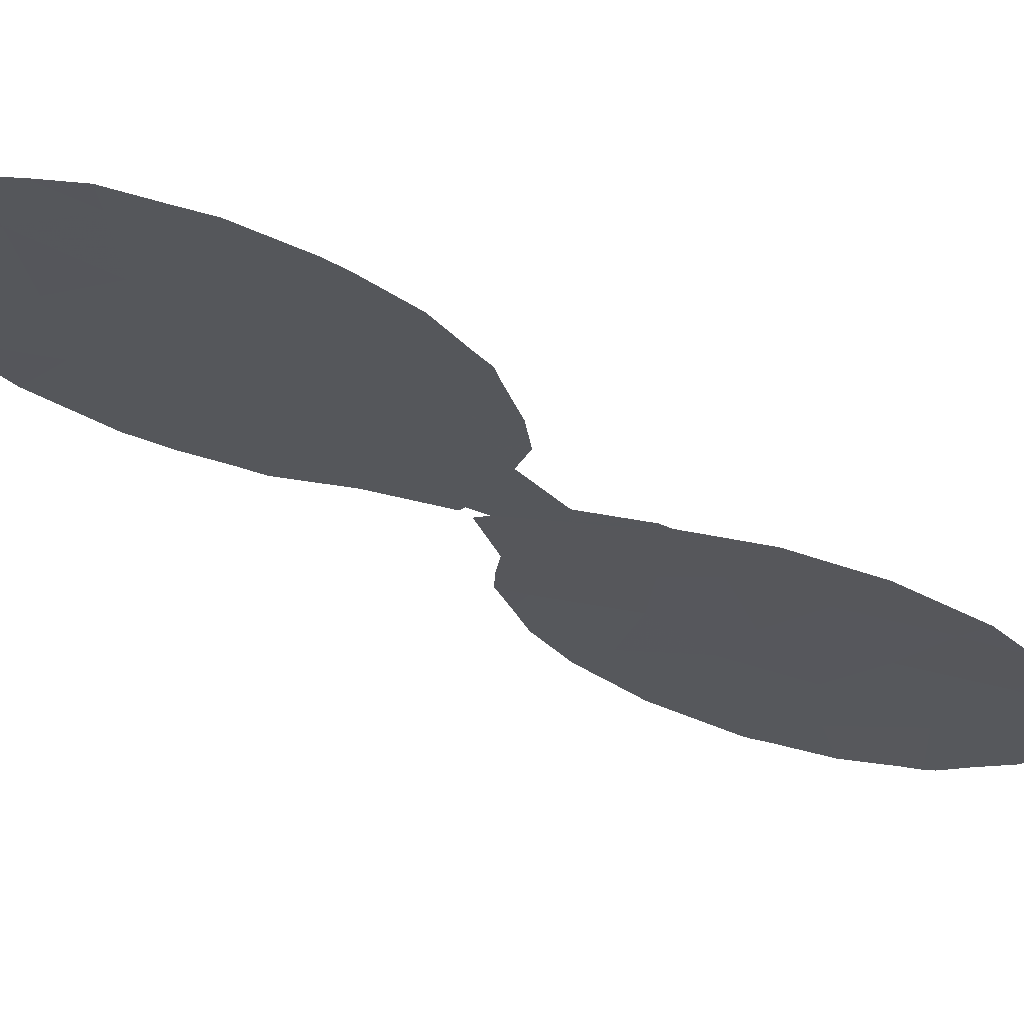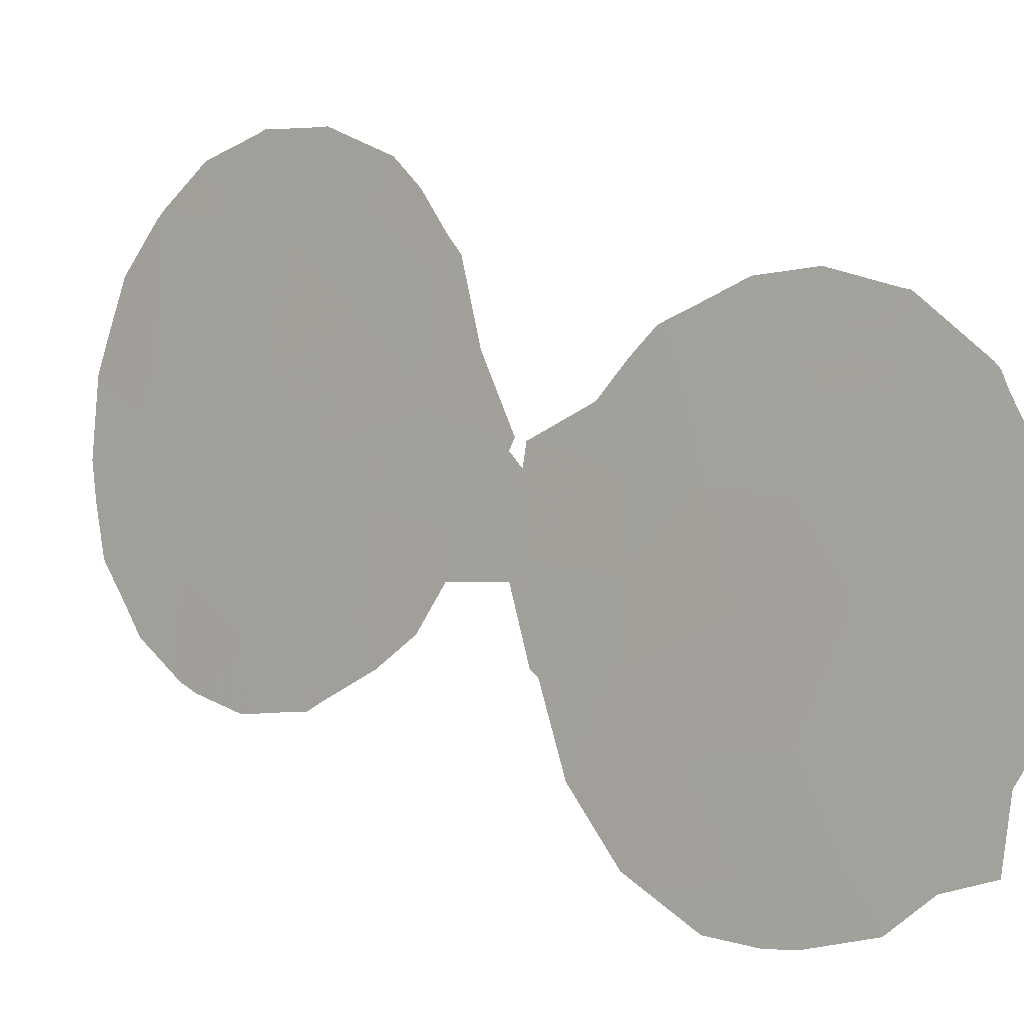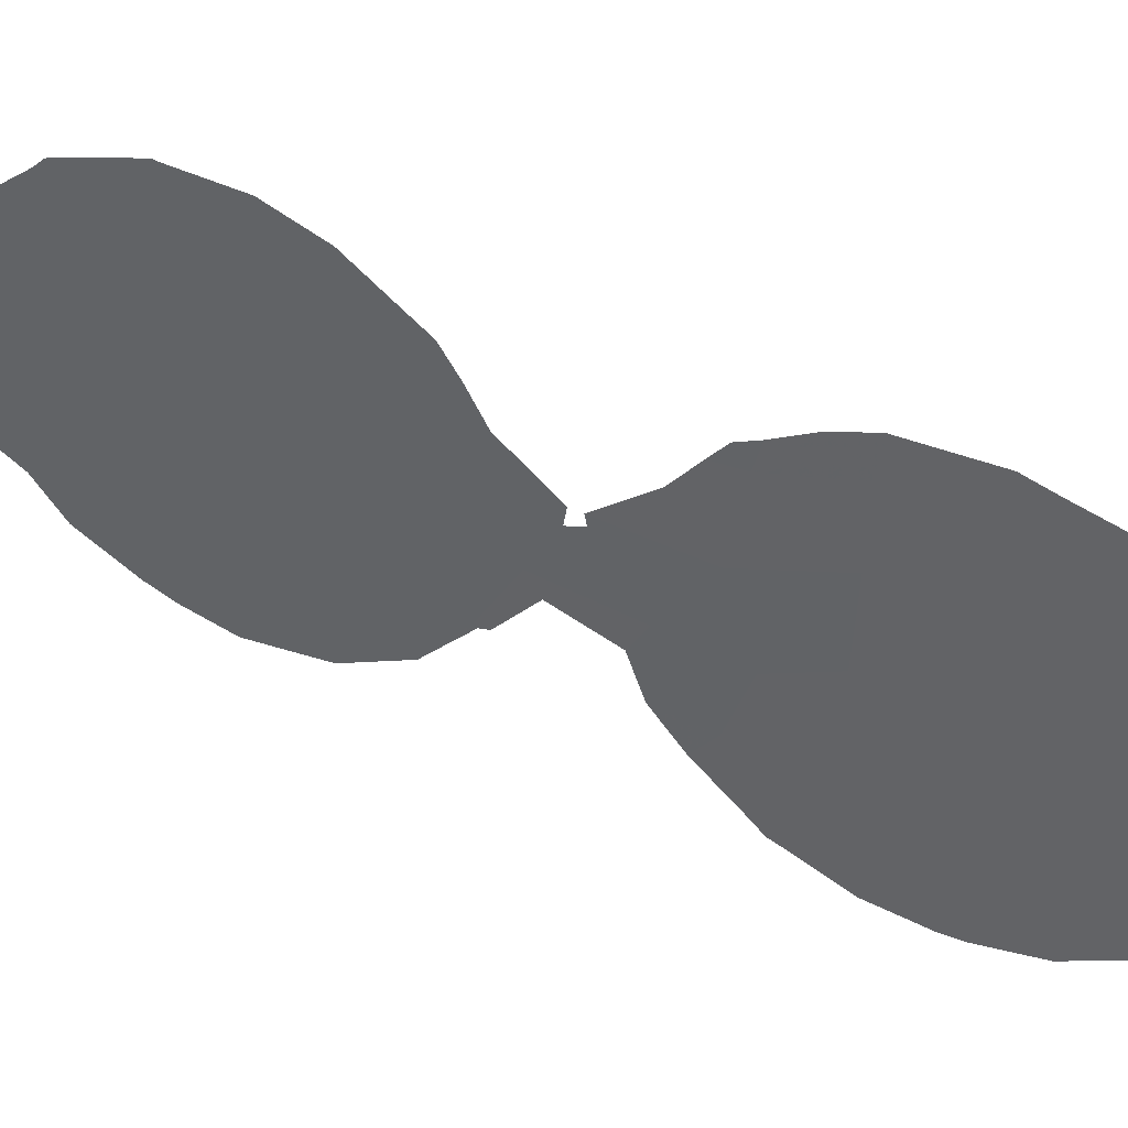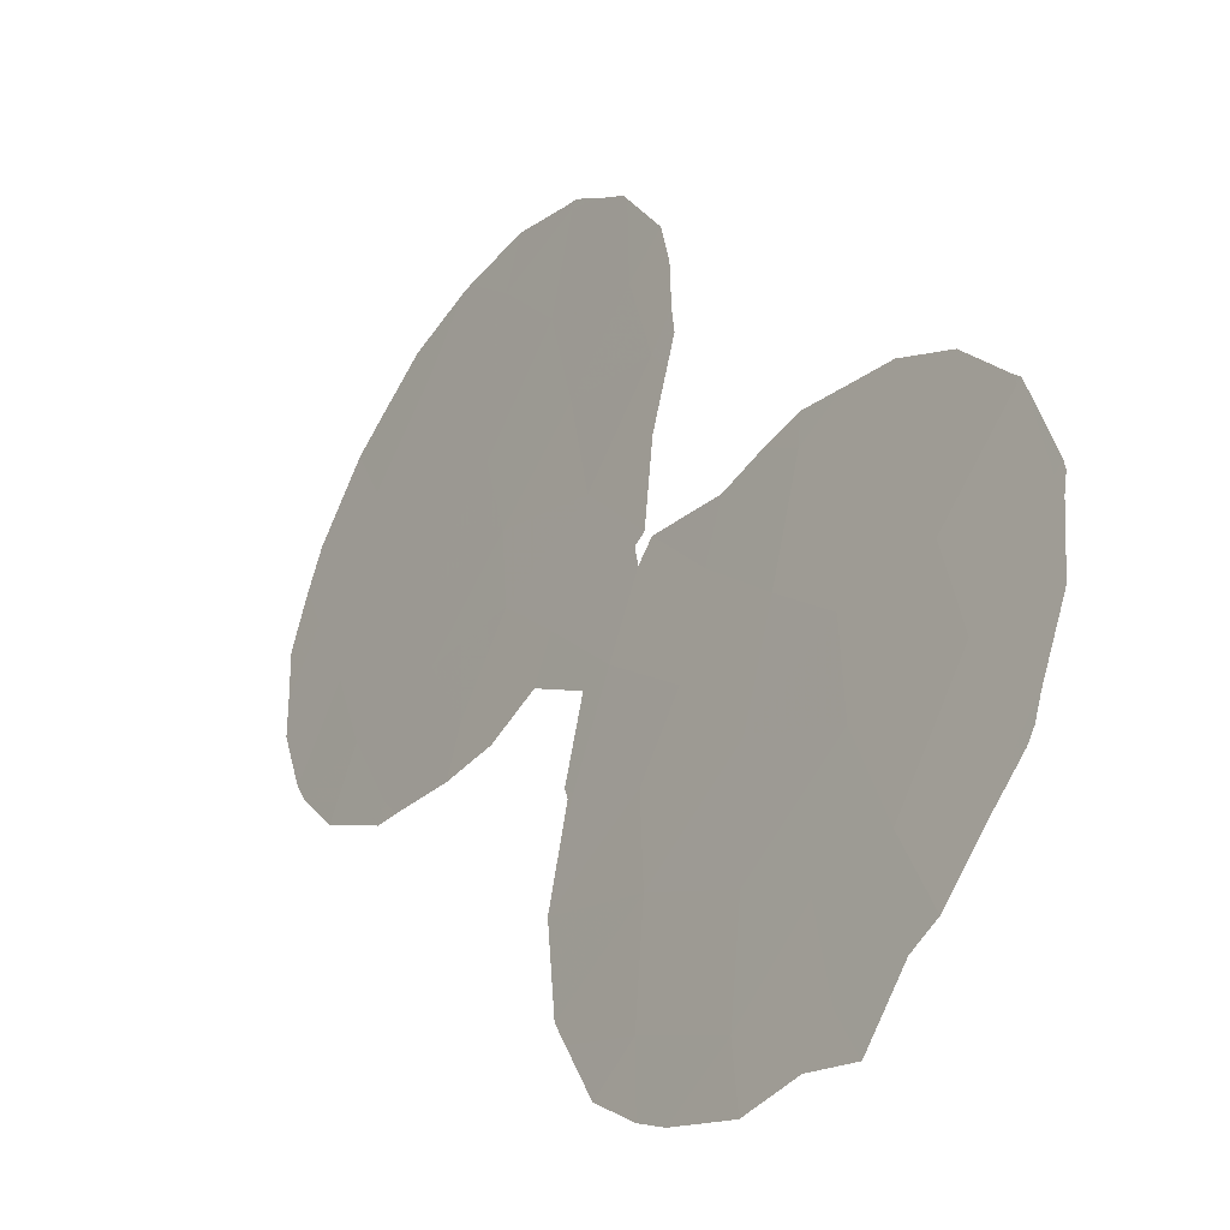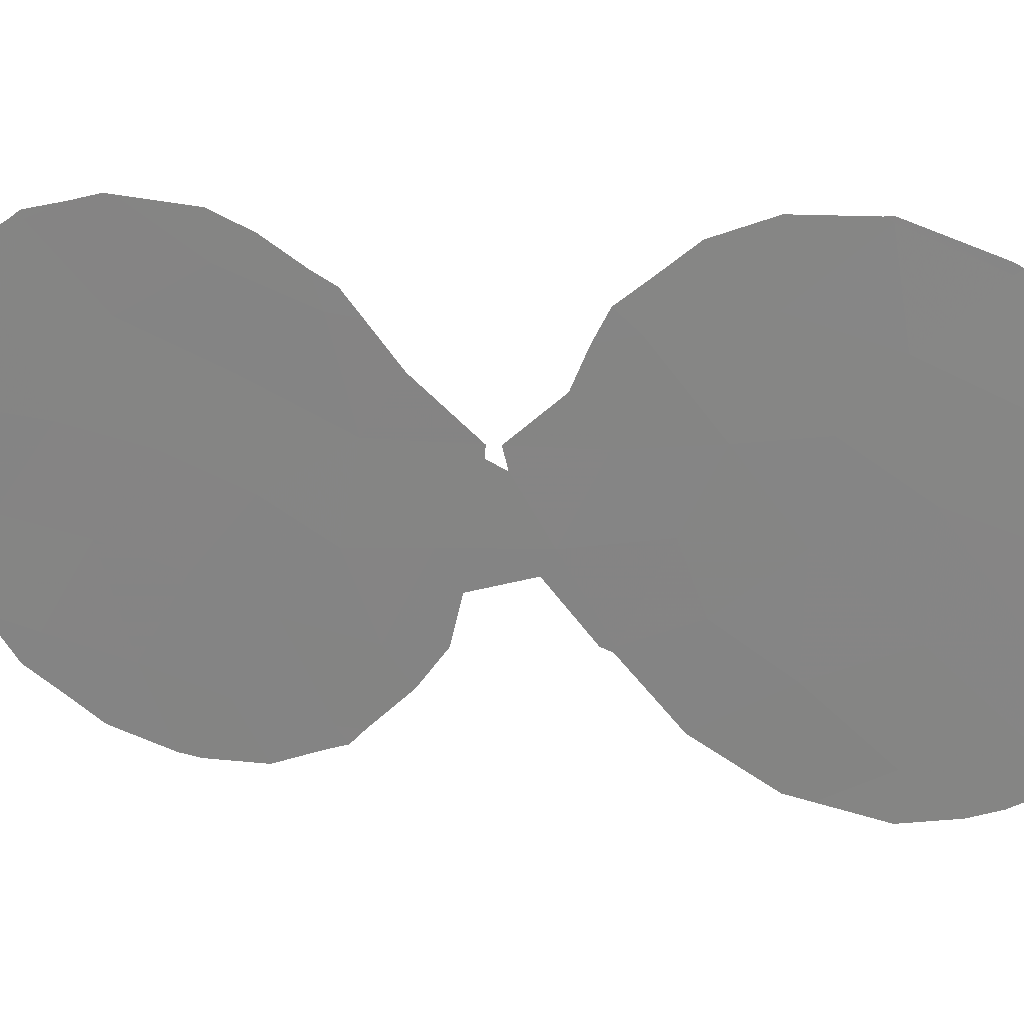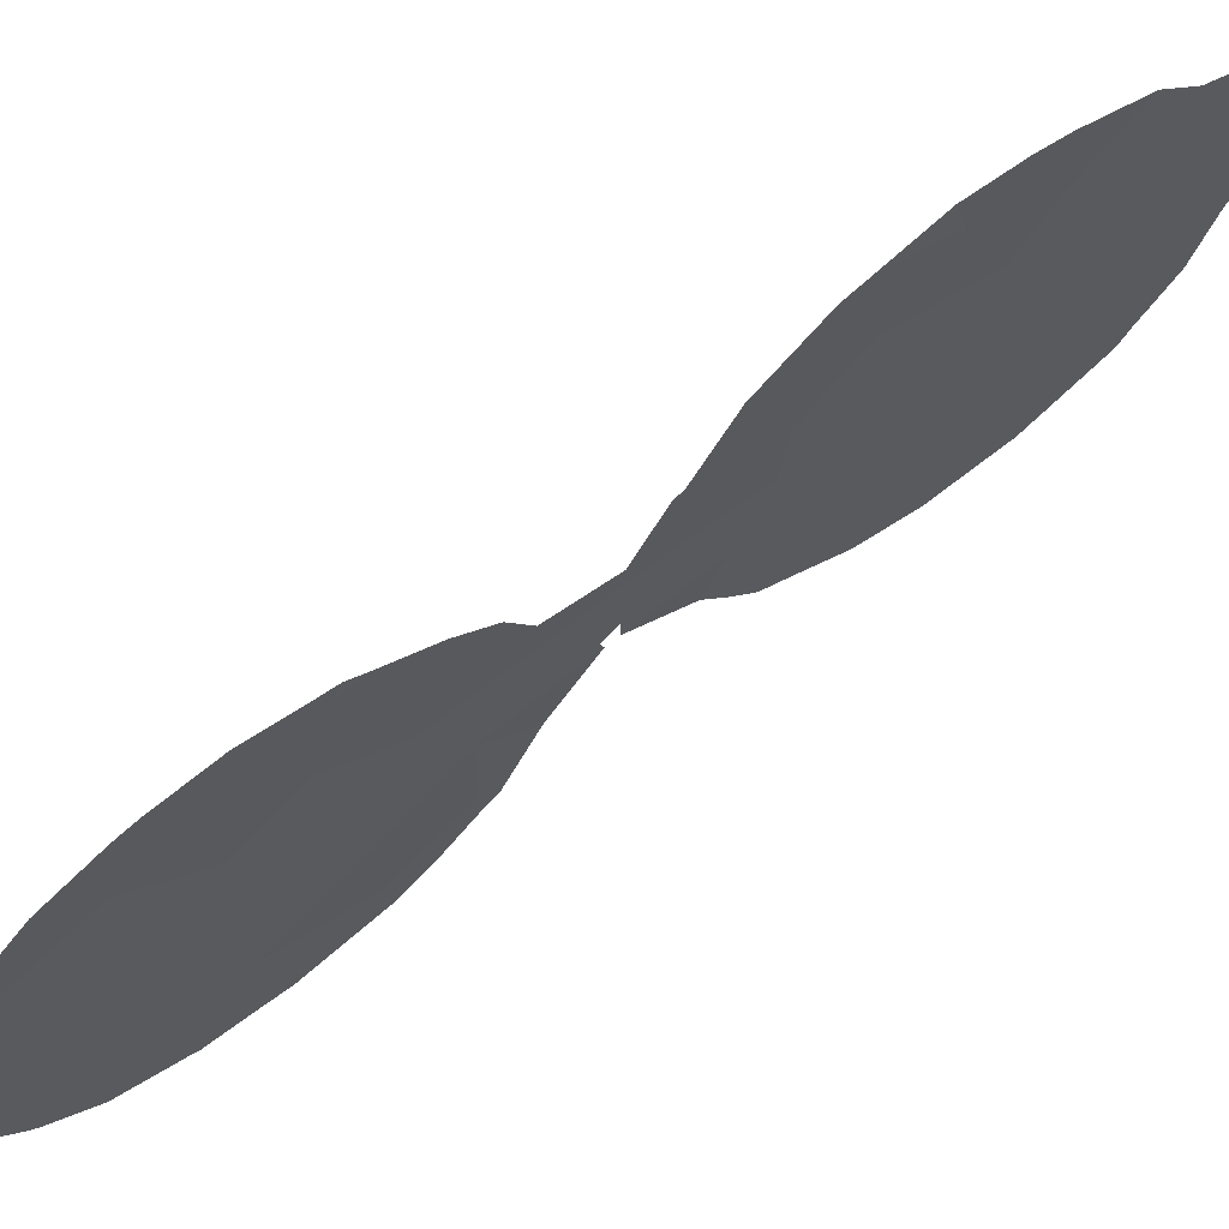
<metadata>
{"format":"obj","ext":"obj","renderer":"f3d","projection":"perspective","resolution":1024,"background":"white","views":[{"elev":-73.1,"azim":-110.3,"up":"+Y"},{"elev":45.1,"azim":-31.9,"up":"+Y"},{"elev":6.1,"azim":126.2,"up":"+Y"},{"elev":35.0,"azim":-8.3,"up":"+Y"},{"elev":62.5,"azim":-62.8,"up":"+Y"},{"elev":-64.7,"azim":-43.5,"up":"+Y"}]}
</metadata>
<code>
v -67.76 56.55 -25.57
v -68 56.2 -27.5
v -66.68 58.07 -25.2
v -68.26 55.76 -31.18
v -63.62 62.26 -29.8
v -65.88 59.18 -26.36
v -65.43 59.81 -24.81
v -65.52 59.69 -16.55
v -60.57 66.47 -19.62
v -64.68 60.83 -26.56
v -62.52 63.84 -22.66
v -63.63 62.28 -15.68
v -63.61 62.31 -27.72
v -62.67 63.63 -19.33
v -64.6 60.91 -28.9
v -65.72 59.33 -29.92
v -64.64 60.89 -15.05
v -64.91 60.55 -22.89
v -61.58 65.04 -14.79
v -64.91 60.55 -20.22
v -62.89 63.31 -17.51
v -60.58 66.43 -17.71
v -67.19 57.22 -32.55
v -66.21 58.56 -33.66
v -68.09 56.03 -29.3
v -65.72 59.37 -28
v -66.89 57.76 -27.05
v -63.71 62.2 -22.56
v -65.59 59.6 -21.45
v -66.87 57.76 -28.81
v -61.77 64.85 -20.78
v -65.91 59.02 -31.84
v -64.57 60.91 -31.24
v -66.98 57.56 -30.64
v -64.22 61.49 -16.92
v -63.71 62.15 -13.91
v -63.99 61.66 -33.19
v -65.12 60.26 -18.5
v -63.81 62.06 -19.11
v -63.17 62.95 -20.82
v -61.65 65 -18.72
v -62.79 63.43 -15.37
v -65.01 60.23 -33.25
v -61.69 64.94 -16.8
v -64.27 61.44 -21.11
v -64.04 61.59 -33.44
v -64.66 60.69 -34.28
v -66.97 57.67 -24.42
v -67.64 56.72 -25.04
v -68.07 56.11 -25.63
v -67.89 56.37 -25.24
v -68.51 55.49 -26.48
v -65.43 59.62 -34.63
v -63.39 62.53 -31.91
v -63.36 62.57 -31.73
v -63.14 62.94 -29.16
v -63.11 62.96 -30.13
v -68.72 55.12 -31.4
v -68.35 55.6 -32.34
v -65.67 59.49 -21.71
v -65.66 59.5 -21.46
v -66.07 58.93 -16.3
v -66.22 58.71 -17.6
v -60.51 66.55 -19.65
v -60.55 66.49 -19.8
v -63.91 61.77 -33.29
v -64.2 61.52 -24.52
v -63.85 62 -26.12
v -62.82 63.44 -23.39
v -63.35 62.7 -23.49
v -65.25 60.08 -23
v -64.34 61.32 -24.46
v -64.36 61.3 -24.02
v -68.8 55.06 -27.69
v -63.51 62.45 -27.05
v -66.29 58.63 -18.13
v -64.12 61.59 -13.53
v -63.6 62.28 -12.88
v -62.65 63.6 -13.61
v -62.06 64.39 -14.14
v -63.27 62.78 -28.16
v -60.91 66.03 -21.22
v -61.43 65.33 -22.24
v -64.14 61.61 -24.26
v -66.37 58.5 -24.08
v -60.82 66.09 -16.06
v -60.57 66.44 -17.27
v -65.69 59.44 -15.31
v -65.42 59.81 -14.79
v -64.75 60.73 -13.83
v -65.76 59.36 -24.13
v -63.32 62.72 -27.59
v -68.87 54.96 -28.16
v -60.47 66.58 -17.79
v -60.48 66.56 -17.6
v -68.06 55.99 -33
v -60.51 66.55 -19.55
v -61.45 65.22 -14.71
v -61.3 65.42 -15.06
v -61.56 65.07 -14.54
v -62.39 64.02 -23.26
v -68.94 54.84 -29.59
v -63.61 62.2 -32.48
v -67.33 56.97 -34.02
v -66.98 57.45 -34.25
v -66.07 58.94 -20.13
v -66.13 58.85 -19.93
v -61.95 64.62 -22.79
v -62.99 63.13 -13.55
v -68.84 54.96 -30.36
v -65.55 59.45 -34.66
v -66.3 58.4 -34.69
v -66.13 58.84 -19.91
f 37 43 47
f 37 47 46
f 1 3 48
f 1 48 49
f 1 51 50
f 1 49 51
f 34 30 25
f 2 1 50
f 2 50 52
f 2 27 1
f 43 53 47
f 32 23 24
f 1 27 3
f 5 33 54
f 5 54 55
f 5 57 56
f 4 58 59
f 29 61 60
f 8 62 63
f 9 65 64
f 26 27 30
f 37 46 66
f 10 68 67
f 32 43 33
f 5 13 15
f 8 35 17
f 35 12 17
f 10 15 13
f 11 28 70
f 11 70 69
f 18 29 60
f 18 60 71
f 7 10 67
f 7 67 72
f 18 7 72
f 18 72 73
f 2 52 74
f 10 13 75
f 10 75 68
f 38 8 63
f 38 63 76
f 32 16 34
f 36 78 77
f 42 19 80
f 42 80 79
f 13 5 56
f 13 56 81
f 31 83 82
f 9 31 82
f 9 82 65
f 28 18 73
f 28 73 84
f 7 3 6
f 3 85 48
f 39 21 35
f 21 42 12
f 44 22 87
f 44 87 86
f 14 21 39
f 12 36 17
f 8 17 89
f 8 89 88
f 17 90 89
f 21 14 41
f 21 12 35
f 21 44 42
f 7 18 71
f 7 71 91
f 13 81 92
f 25 2 74
f 25 74 93
f 26 10 6
f 22 94 95
f 23 4 59
f 23 59 96
f 29 18 45
f 22 9 97
f 22 97 94
f 9 64 97
f 8 88 62
f 19 99 98
f 19 44 86
f 19 86 99
f 19 100 80
f 19 98 100
f 22 95 87
f 44 41 22
f 34 16 30
f 2 30 27
f 32 34 23
f 34 25 4
f 5 55 57
f 6 3 27
f 2 25 30
f 11 69 101
f 3 7 91
f 3 91 85
f 25 93 102
f 16 26 30
f 26 6 27
f 11 31 40
f 40 31 14
f 16 32 33
f 32 24 43
f 33 43 37
f 35 8 38
f 33 37 103
f 33 103 54
f 24 23 104
f 24 104 105
f 37 66 103
f 29 20 107
f 29 107 106
f 29 106 61
f 28 84 70
f 40 14 39
f 31 11 108
f 31 108 83
f 11 101 108
f 11 40 28
f 39 20 45
f 41 14 31
f 31 9 41
f 38 39 35
f 39 38 20
f 18 28 45
f 7 6 10
f 36 109 78
f 4 110 58
f 21 41 44
f 41 9 22
f 26 15 10
f 15 26 16
f 43 24 111
f 43 111 53
f 17 36 77
f 17 77 90
f 33 5 15
f 16 33 15
f 23 96 104
f 13 92 75
f 24 105 112
f 44 19 42
f 34 4 23
f 4 25 102
f 4 102 110
f 24 112 111
f 38 76 113
f 20 38 113
f 20 113 107
f 36 42 79
f 36 79 109
f 42 36 12
f 45 28 40
f 39 45 40
f 29 45 20

</code>
